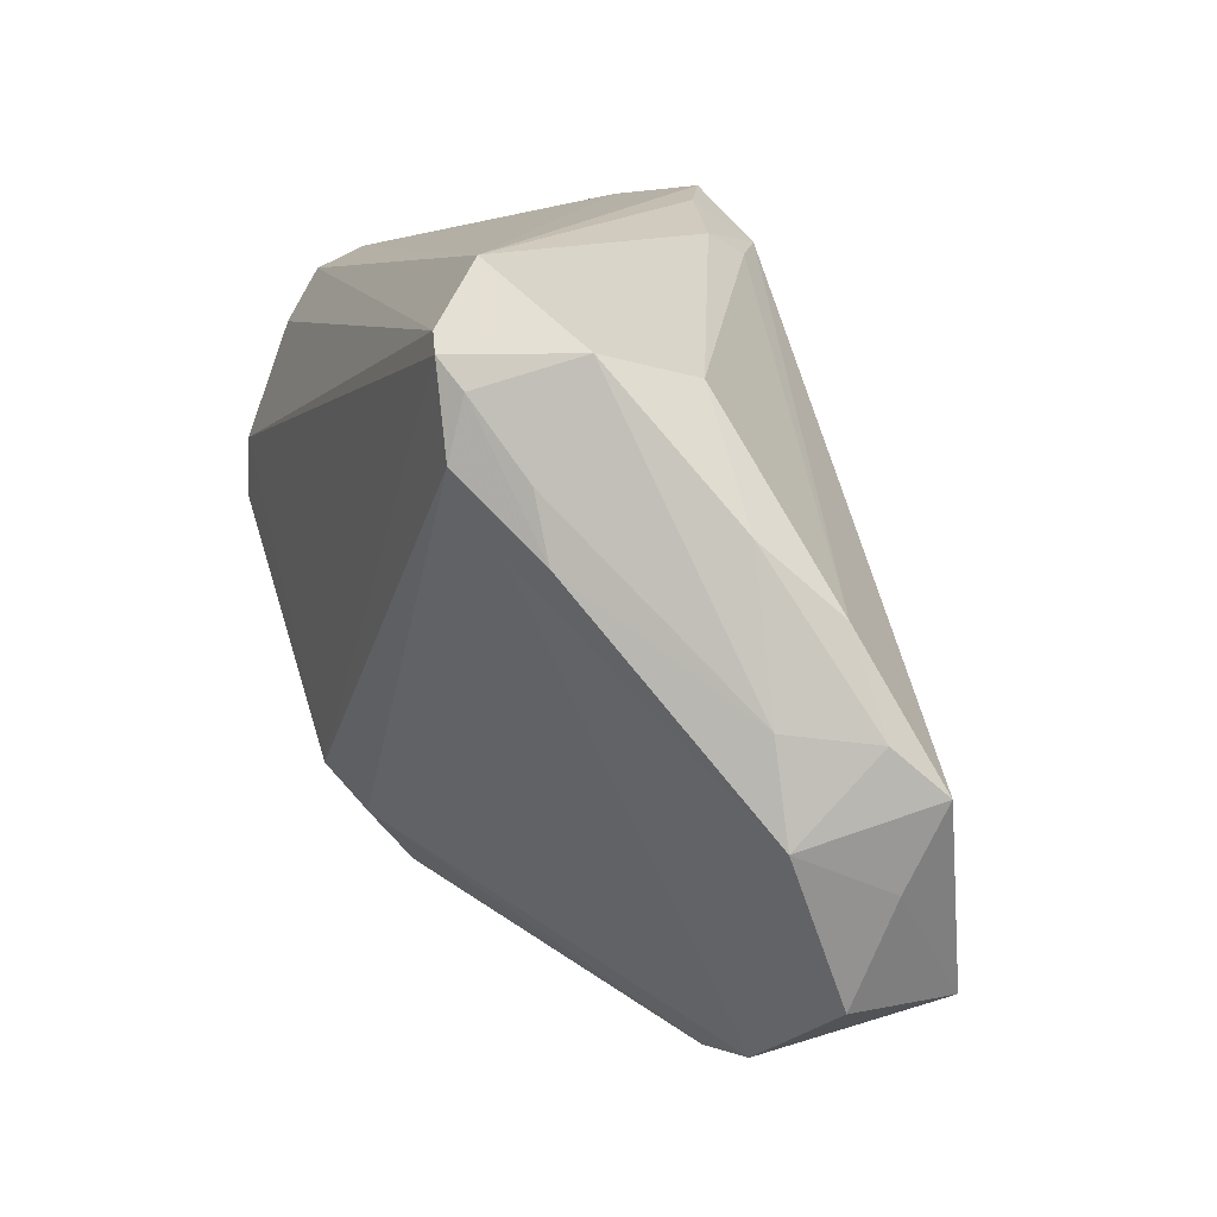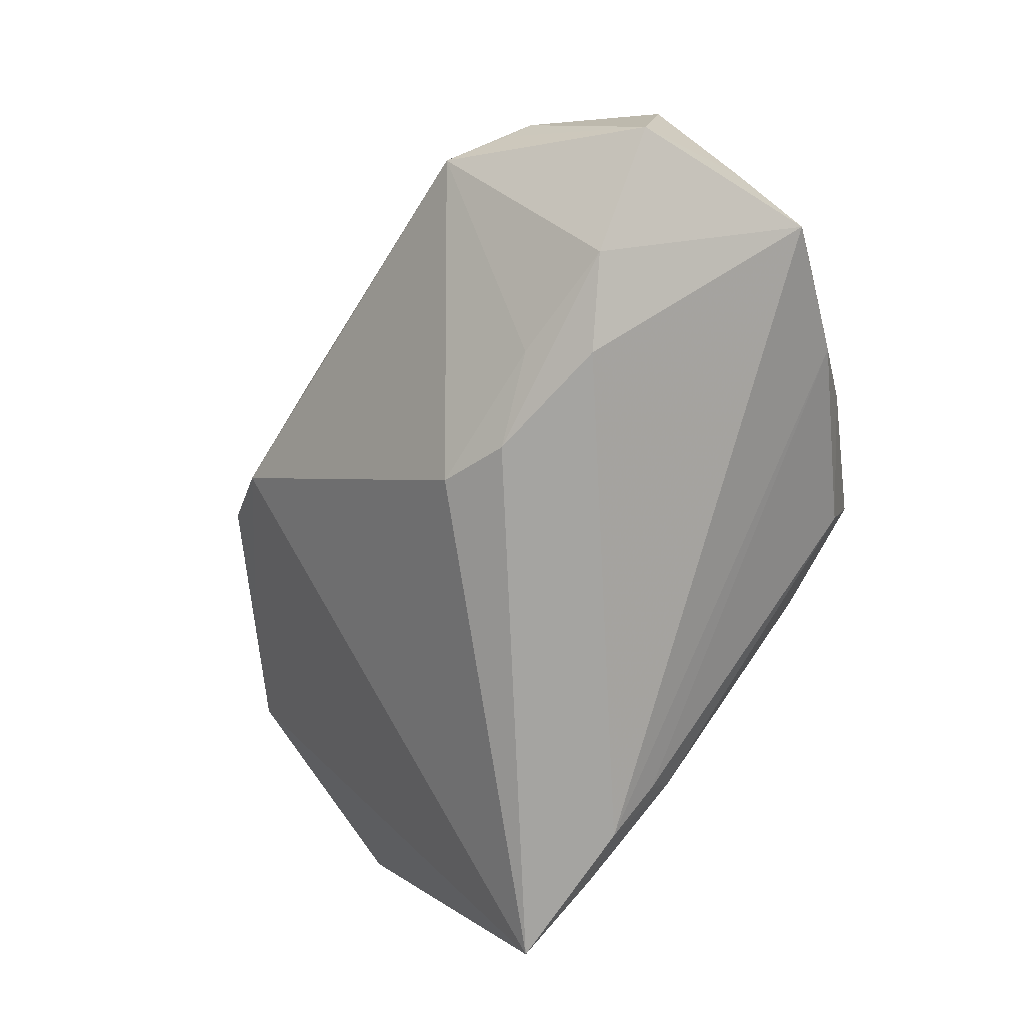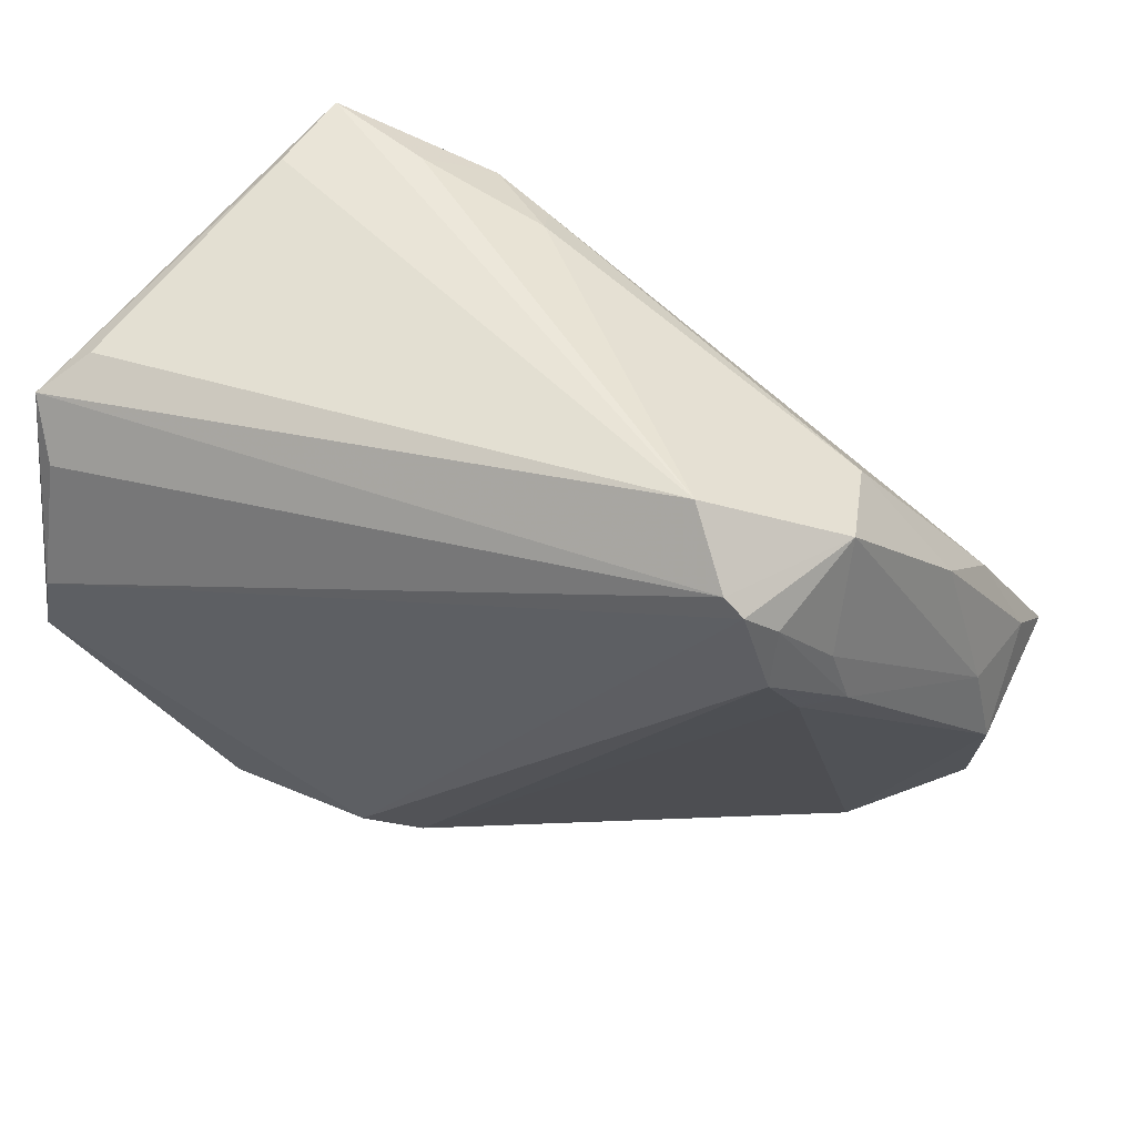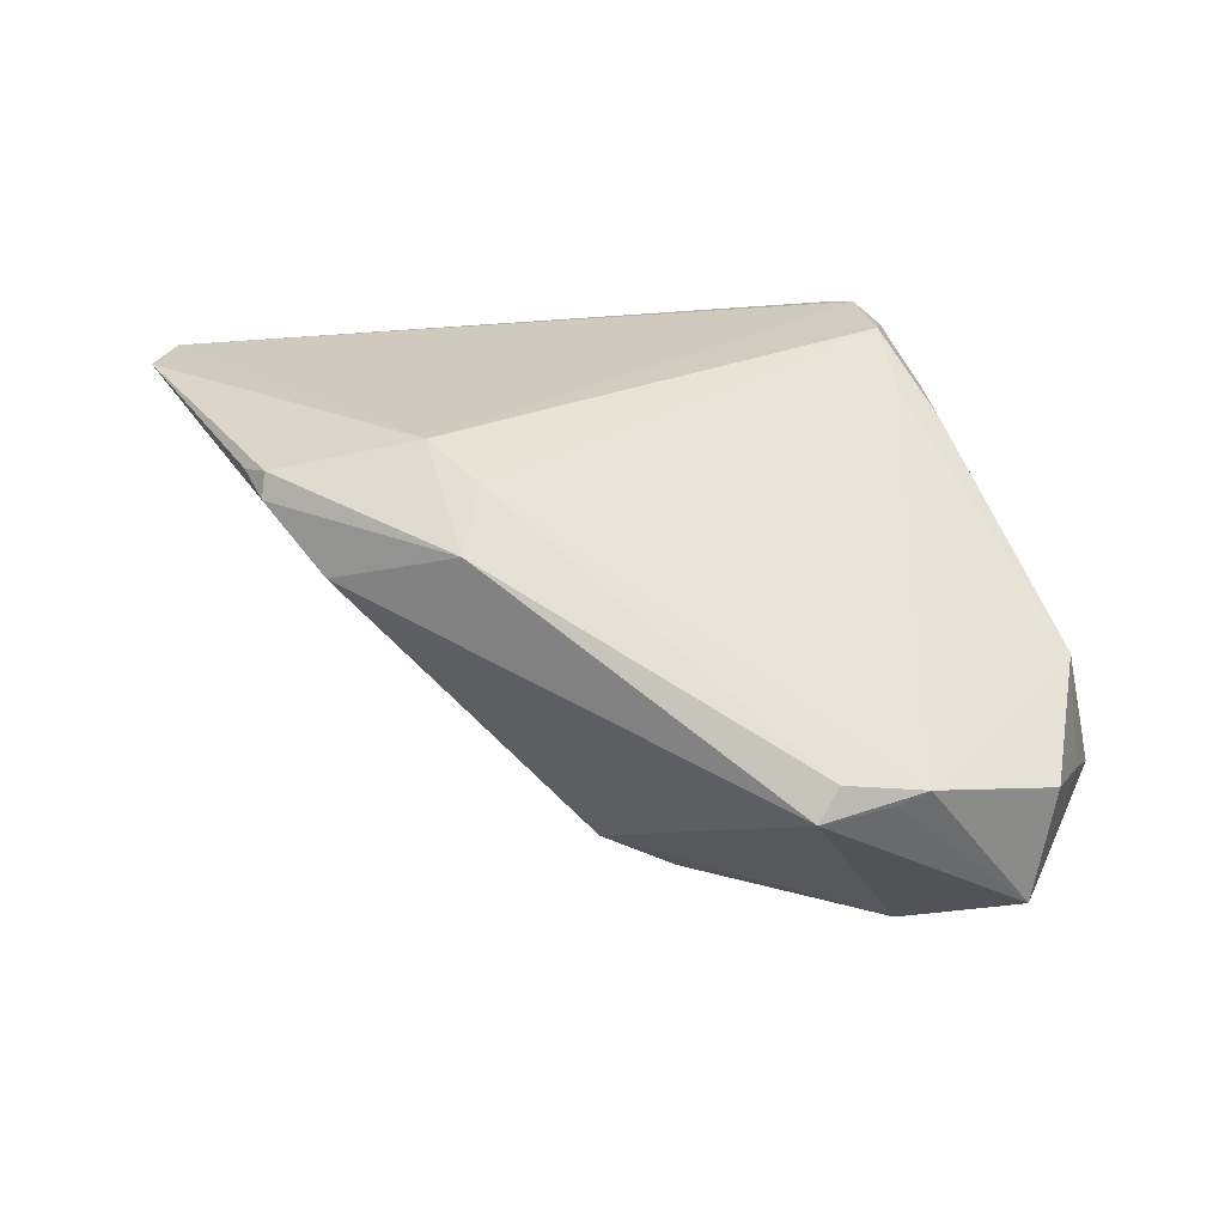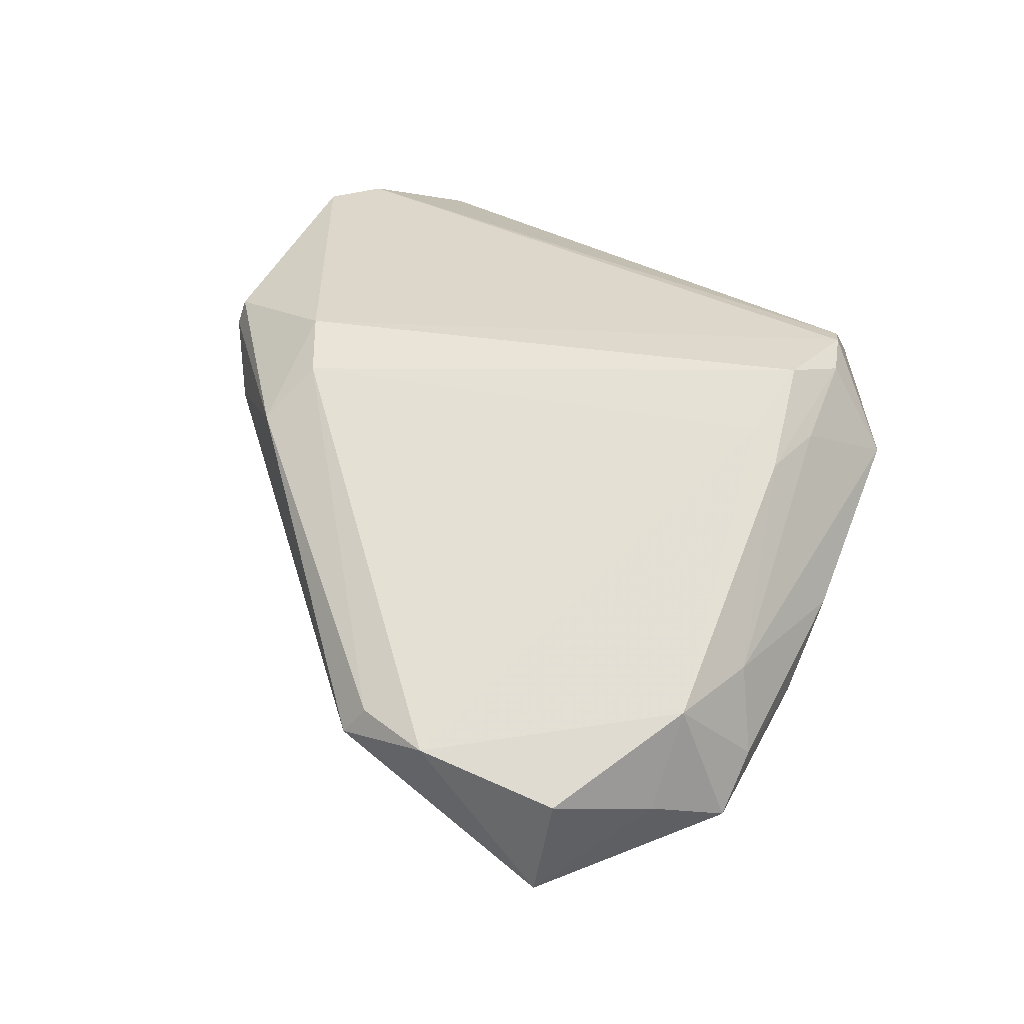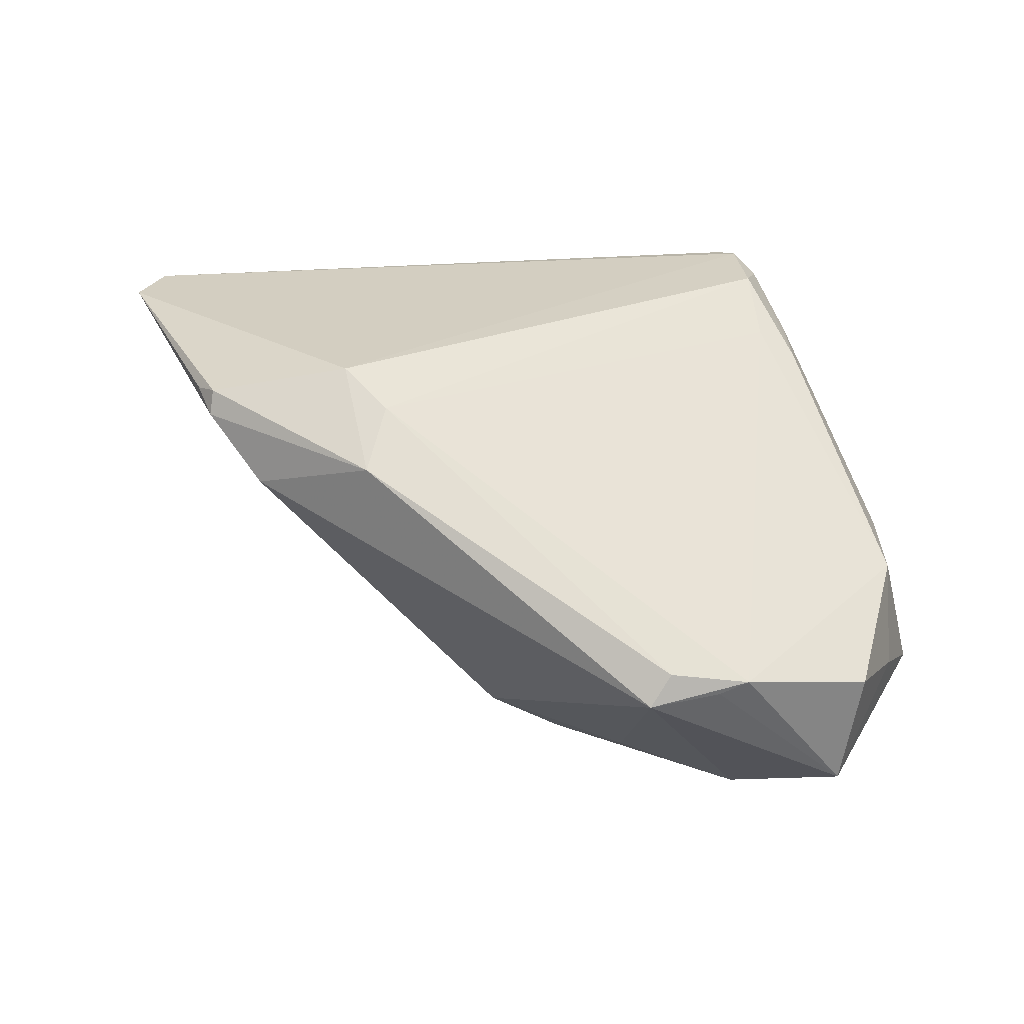
<metadata>
{"format":"obj","ext":"obj","renderer":"f3d","projection":"perspective","resolution":1024,"background":"white","views":[{"elev":14.9,"azim":68.2,"up":"+Y"},{"elev":-76.0,"azim":41.2,"up":"+Z"},{"elev":51.0,"azim":15.7,"up":"+Y"},{"elev":24.3,"azim":6.5,"up":"+Z"},{"elev":32.1,"azim":55.7,"up":"+Z"},{"elev":26.2,"azim":11.5,"up":"+Z"}]}
</metadata>
<code>
v 0.03526 -0.04418 -0.003497
v -0.05363 0.01973 0.01866
v -0.01341 -0.0367 0.01652
v -0.03592 0.03617 -0.02827
v 0.03296 0.0286 0.01241
v -0.02389 0.03584 -0.02237
v -0.03619 -0.02853 0.01854
v 0.05155 -0.02199 -0.01153
v -0.009198 0.03122 -0.02227
v 0.02617 -0.04633 -0.002333
v 0.04644 -0.03552 -0.02104
v 0.03193 -0.04523 -0.004942
v -0.0563 0.0257 0.01399
v 0.007353 -0.01801 -0.029
v -0.01642 0.03156 -0.02677
v 0.02779 0.02479 0.02338
v -0.05129 0.02883 0.00945
v -0.05543 -0.001837 0.024
v 0.03503 0.008818 0.01763
v 0.04882 -0.03453 -0.007462
v 0.03031 0.009178 0.02055
v -0.01887 -0.02572 0.02514
v -0.03601 -0.02746 0.02144
v 0.03245 -0.02838 -0.02801
v -0.03883 -0.02492 0.02058
v 0.02385 -0.0199 -0.0308
v -0.04652 -0.01379 0.0211
v -0.02884 -0.03202 0.01136
v 0.01728 -0.02484 -0.02642
v 0.04787 -0.005542 0.0003079
v -0.05427 0.005505 0.02395
v 0.05139 -0.006908 -0.009854
v 0.04265 0.01192 0.0002566
v 0.02754 0.01775 0.02514
v 0.05338 -0.01227 -0.0157
v 0.02213 0.02984 0.02454
v 0.01741 0.03617 0.01833
v 0.03298 0.01642 0.01853
v 0.0459 0.00396 -0.008238
v 0.02445 0.02792 0.02514
v 0.02403 -0.04814 -0.006079
v -0.03904 0.03522 -0.01864
v 0.05029 -0.01673 -0.0002683
v -0.008241 0.03387 -0.01743
v -0.00148 -0.01892 -0.0252
v -0.01258 -0.02991 0.02202
v 0.03152 0.02518 0.0004696
f 41 45 29
f 4 15 26
f 40 31 22
f 26 15 35
f 15 39 35
f 35 8 11
f 41 1 10
f 41 11 12
f 12 1 41
f 11 1 12
f 14 29 45
f 14 4 26
f 45 4 14
f 26 35 24
f 24 35 11
f 24 14 26
f 29 14 24
f 24 11 41
f 41 29 24
f 15 4 6
f 28 4 45
f 28 45 41
f 22 31 18
f 4 28 18
f 34 40 22
f 20 1 11
f 11 8 20
f 9 39 15
f 41 10 3
f 3 28 41
f 7 28 3
f 25 18 7
f 27 28 7
f 7 18 27
f 27 18 28
f 46 34 22
f 22 3 46
f 46 10 1
f 46 3 10
f 33 5 30
f 40 34 16
f 16 5 40
f 34 19 16
f 39 9 47
f 47 33 39
f 5 33 47
f 13 18 31
f 31 2 13
f 4 18 13
f 17 42 13
f 13 42 4
f 15 6 44
f 44 9 15
f 5 47 44
f 44 47 9
f 23 3 22
f 7 3 23
f 23 25 7
f 22 18 23
f 18 25 23
f 17 13 37
f 5 44 37
f 37 42 17
f 4 42 37
f 37 44 6
f 37 6 4
f 21 46 1
f 34 46 21
f 21 19 34
f 32 35 39
f 39 33 32
f 32 33 30
f 5 16 38
f 38 16 19
f 30 5 38
f 38 19 30
f 40 5 36
f 5 37 36
f 31 40 36
f 36 2 31
f 36 13 2
f 36 37 13
f 19 21 43
f 1 20 43
f 43 21 1
f 43 20 8
f 30 19 43
f 8 35 43
f 43 32 30
f 35 32 43

</code>
